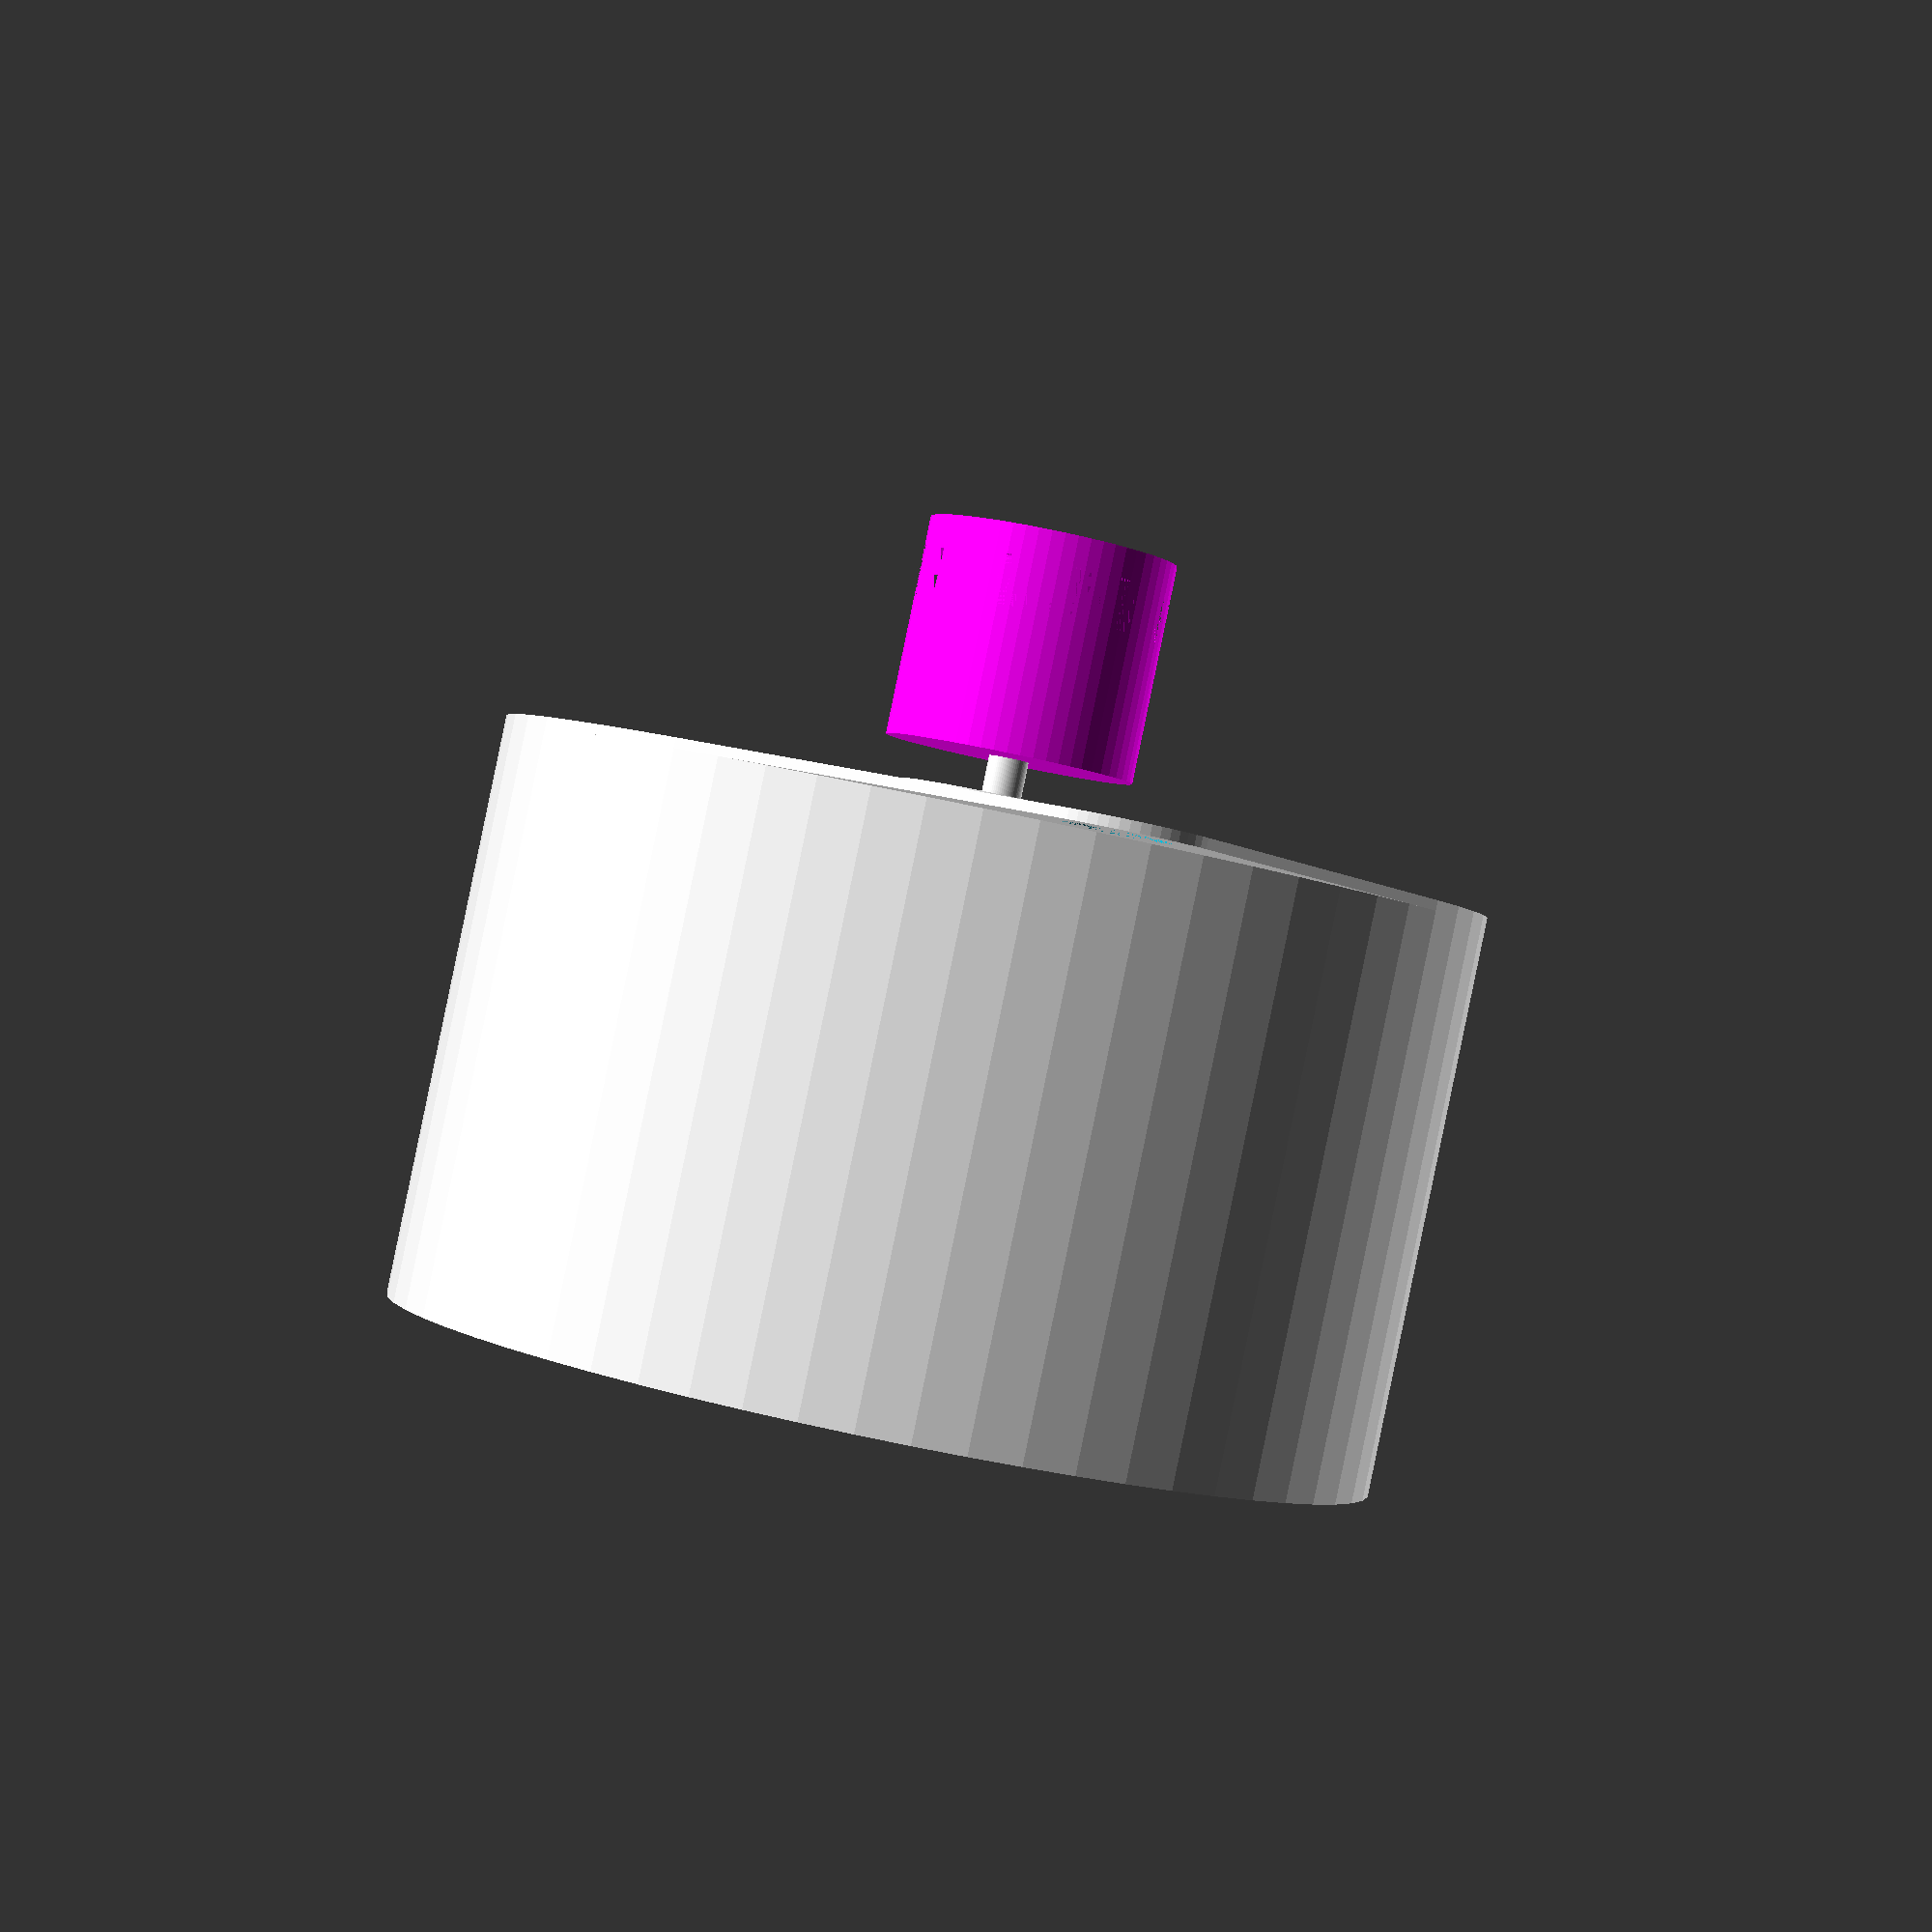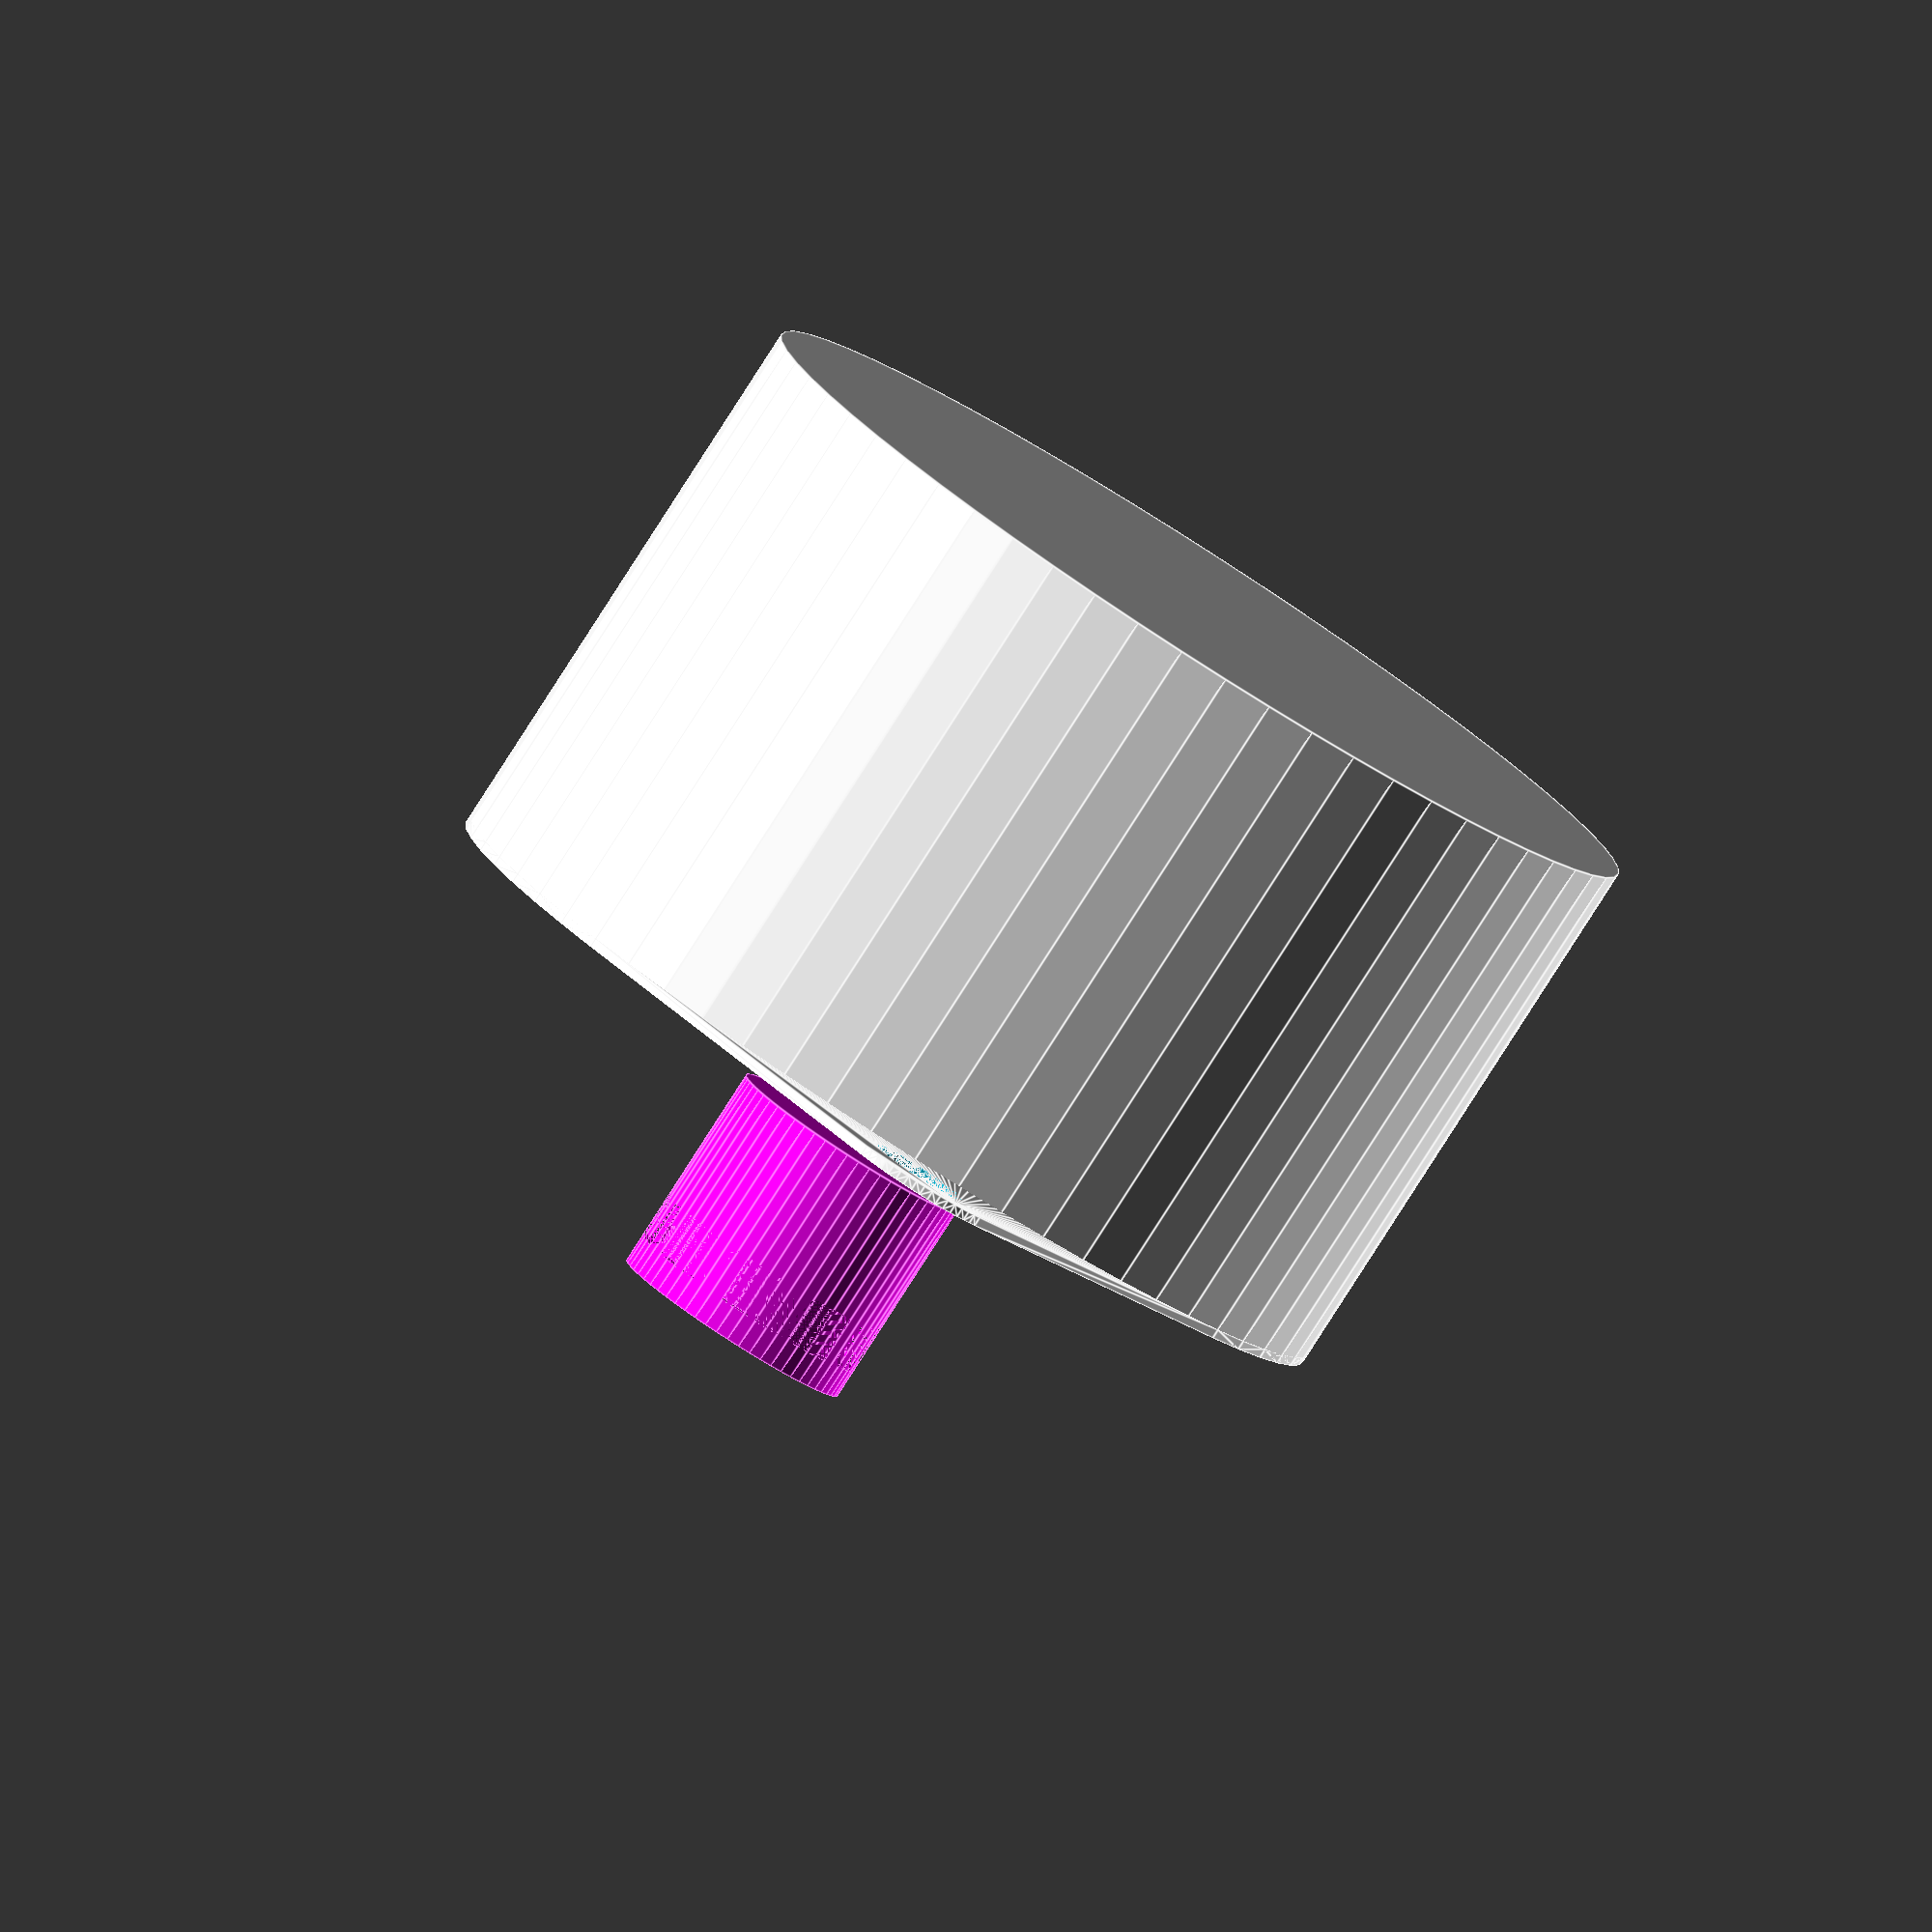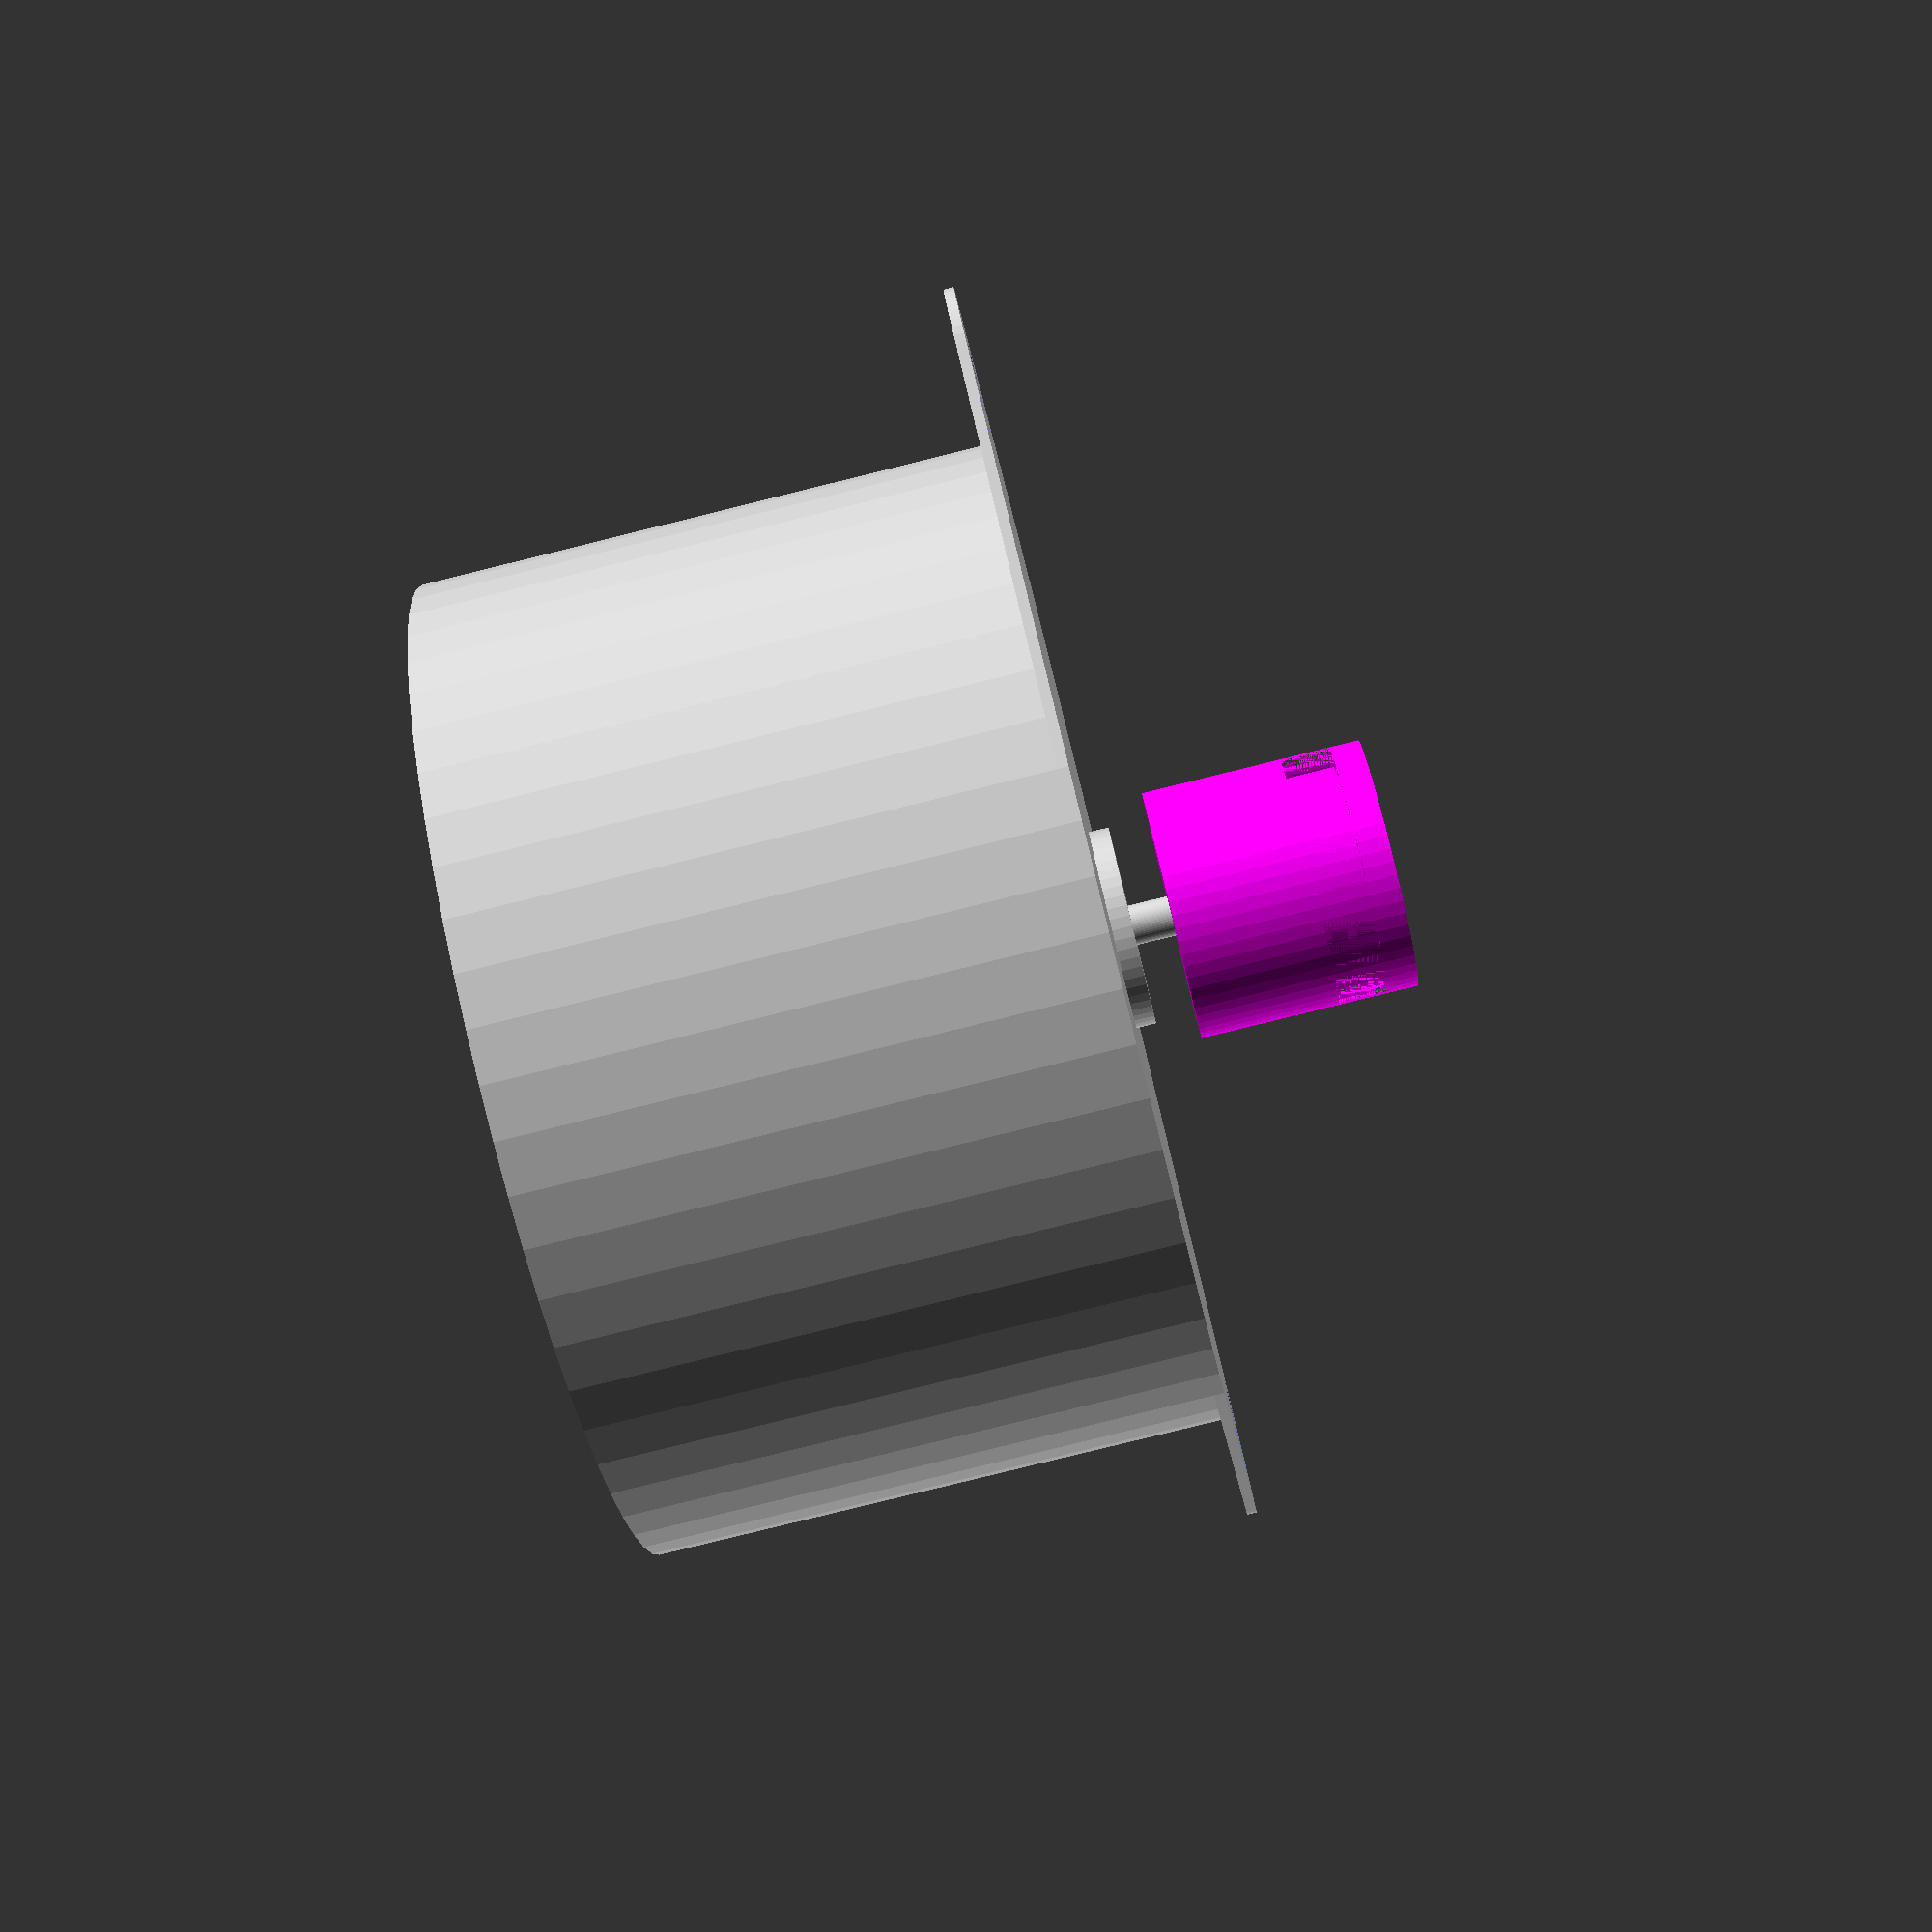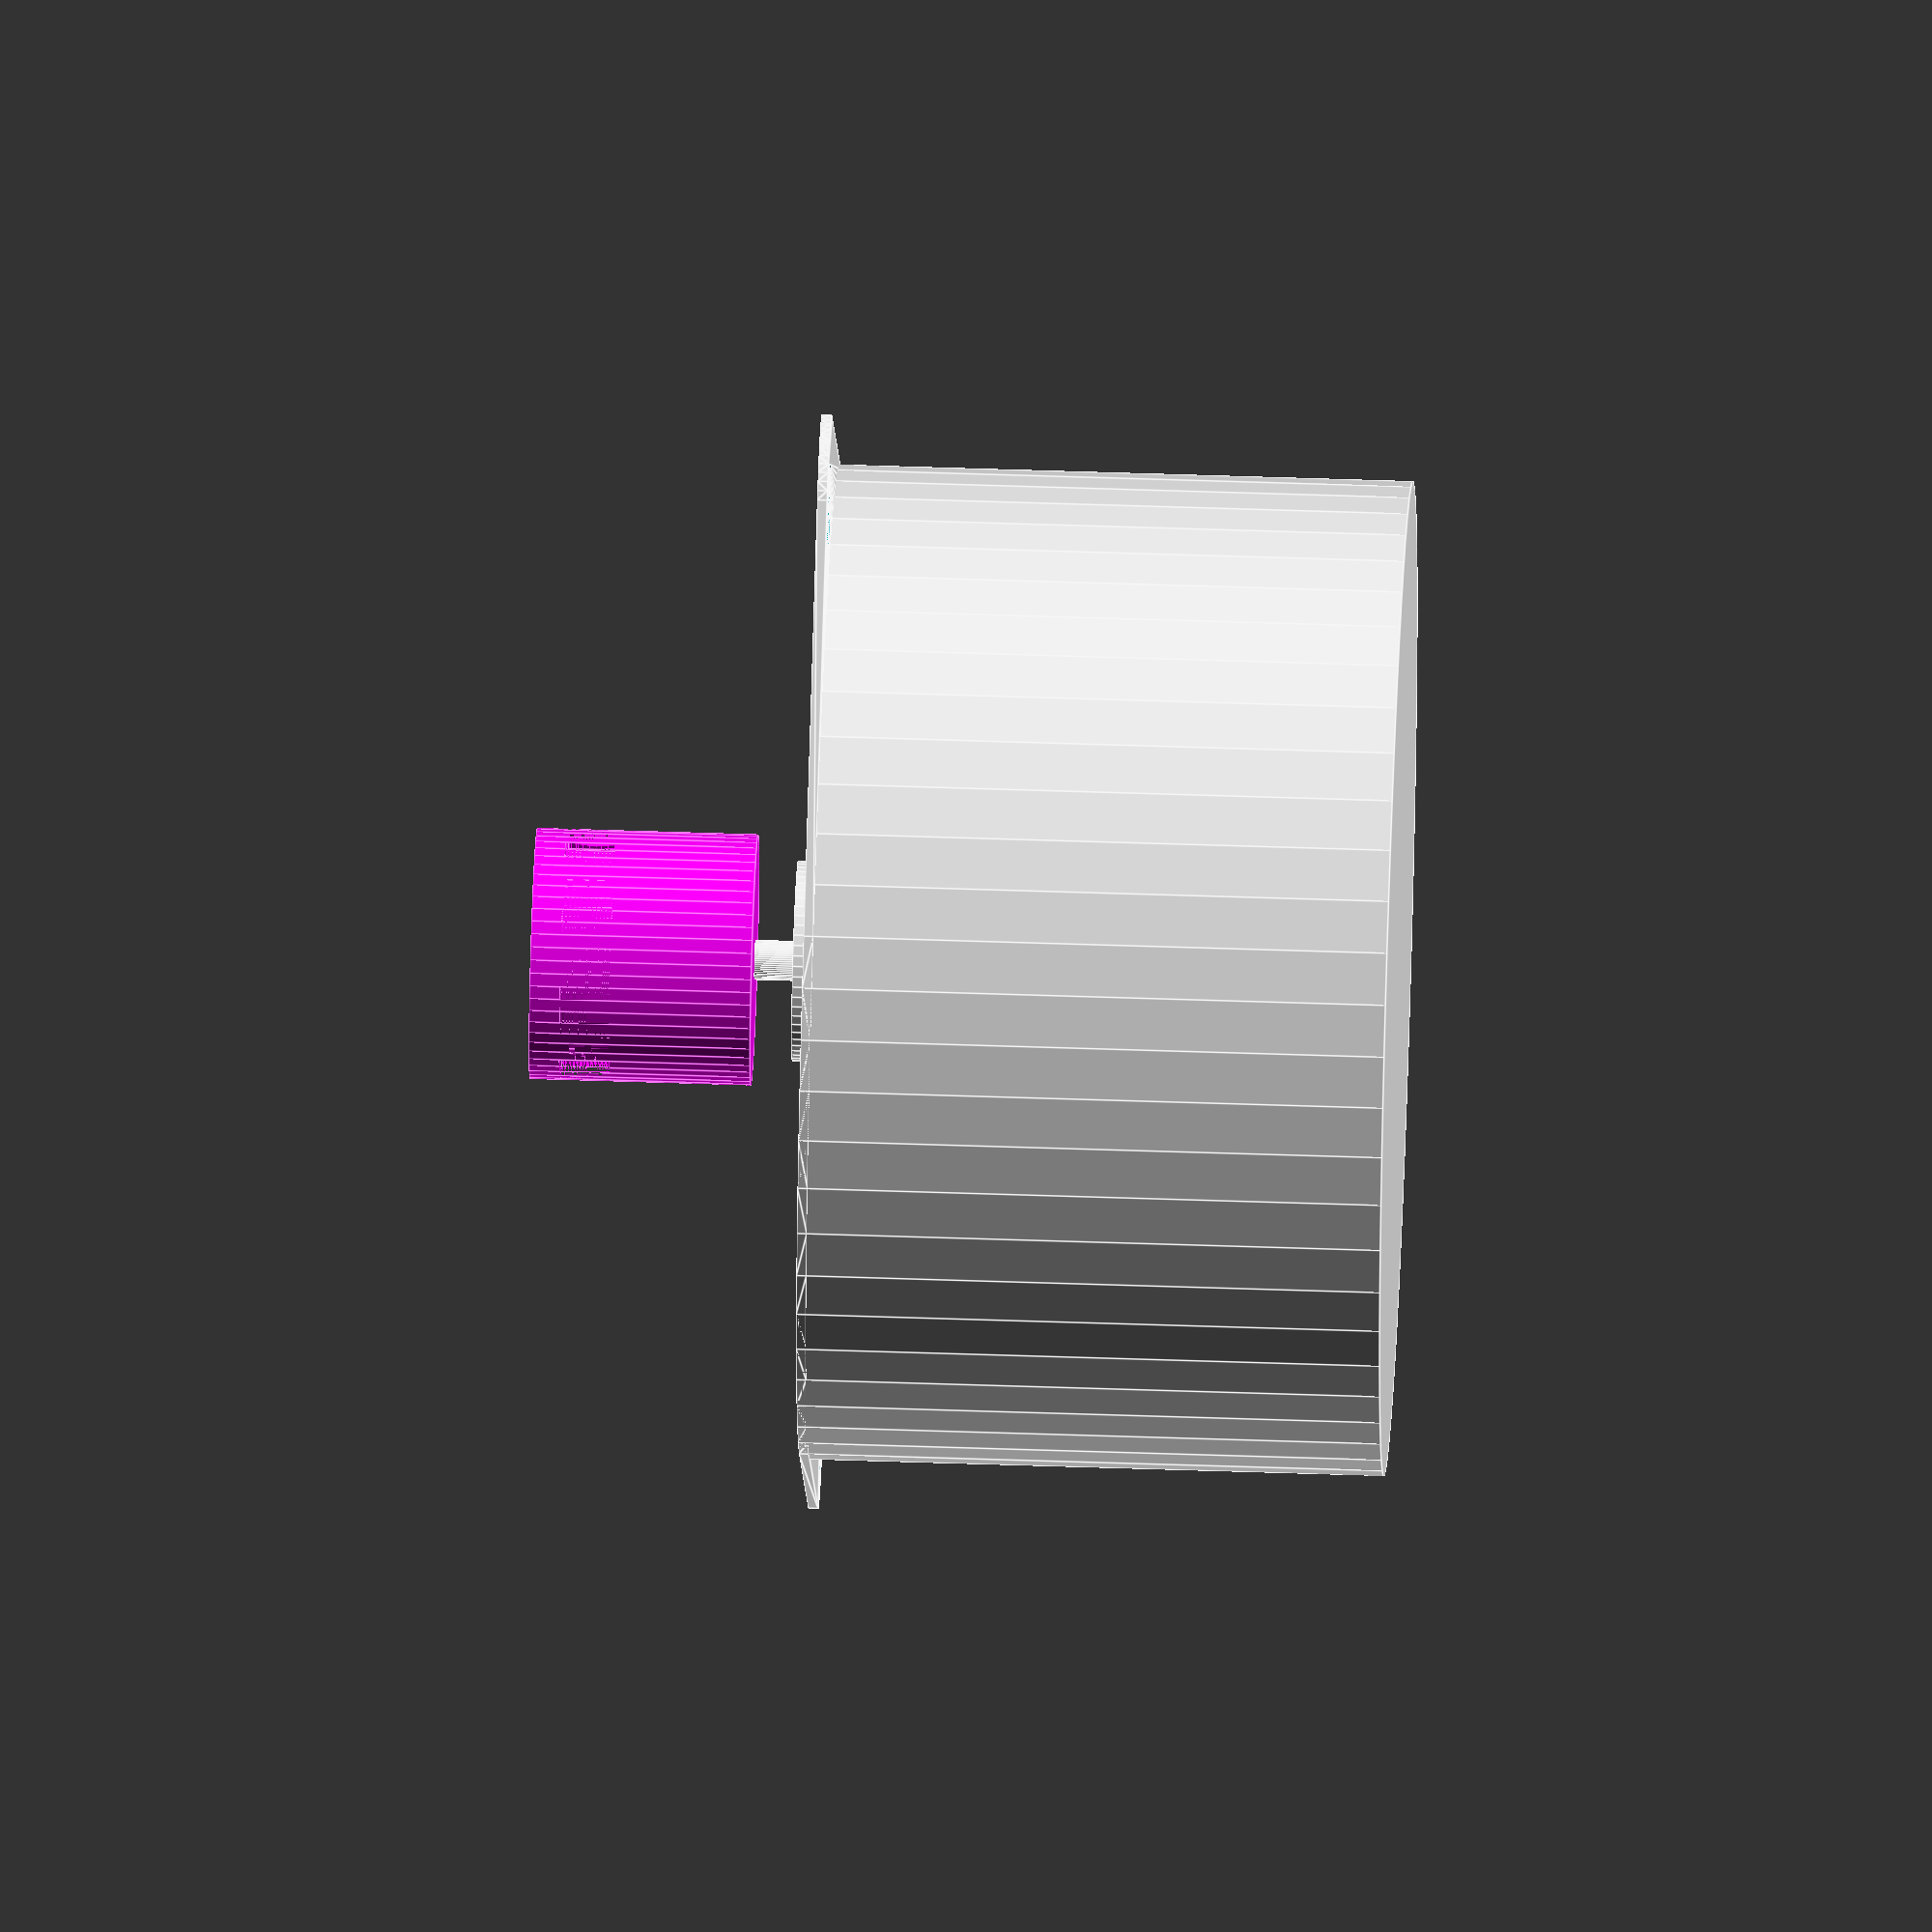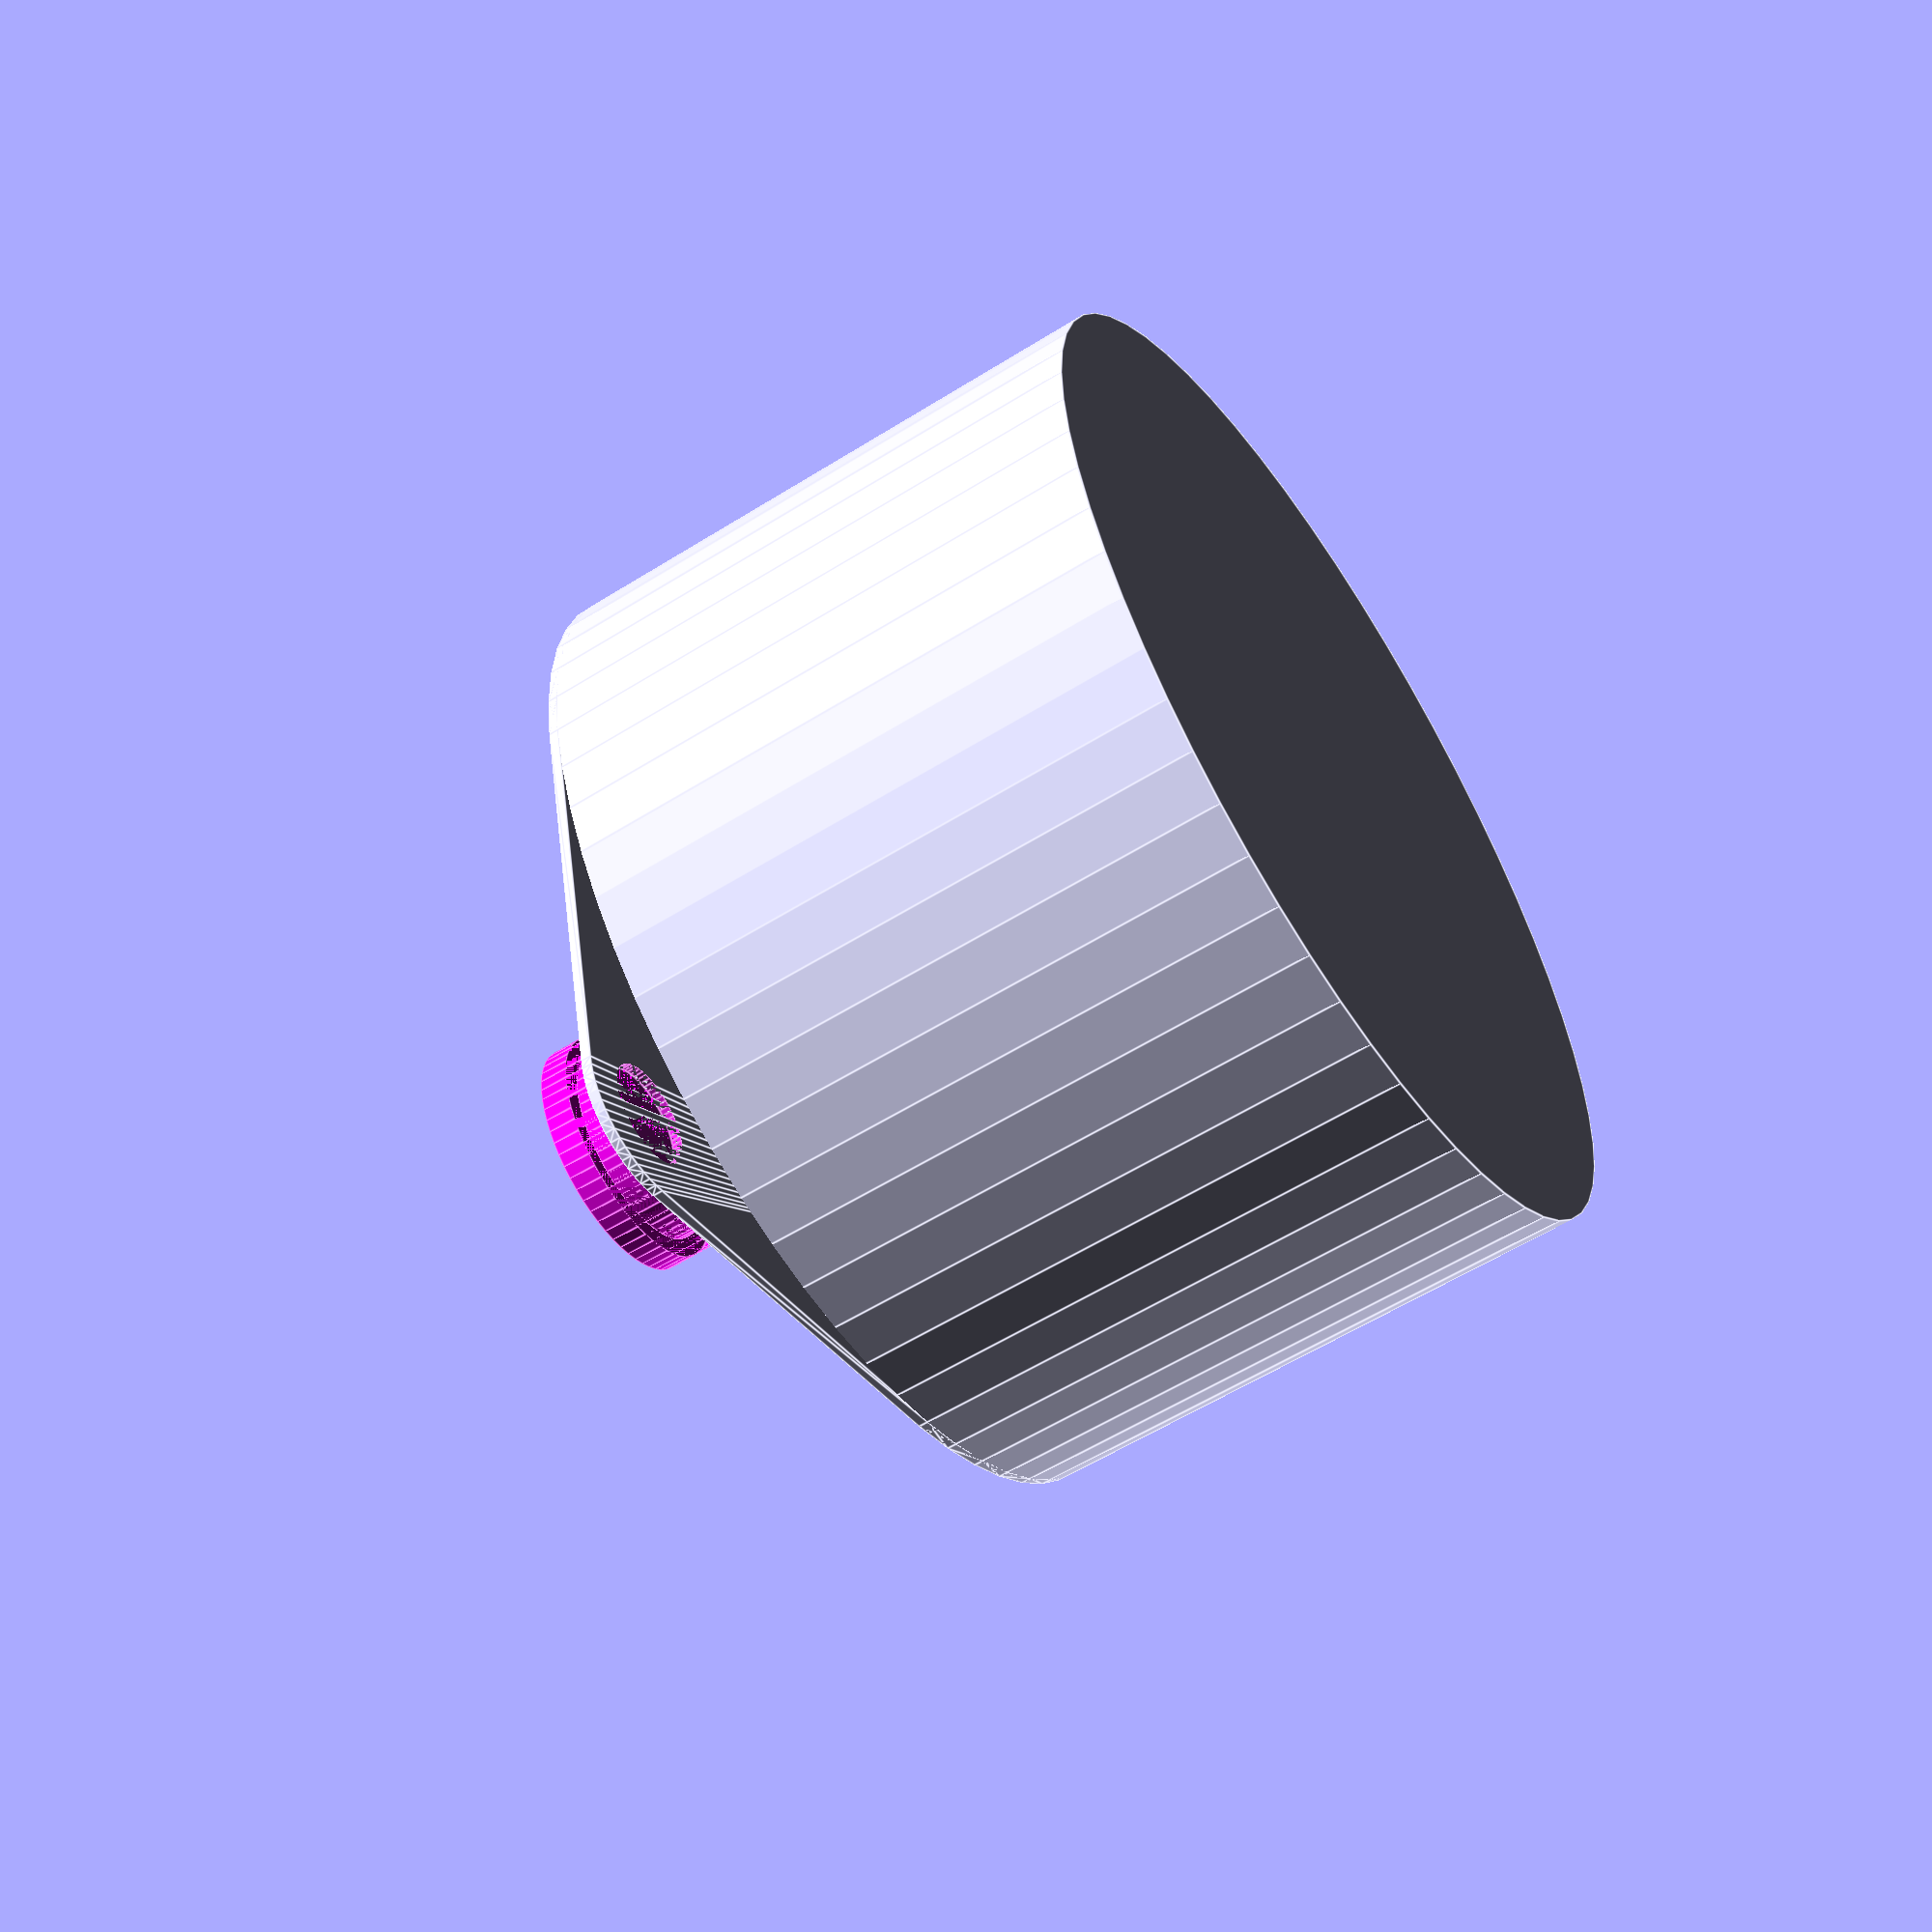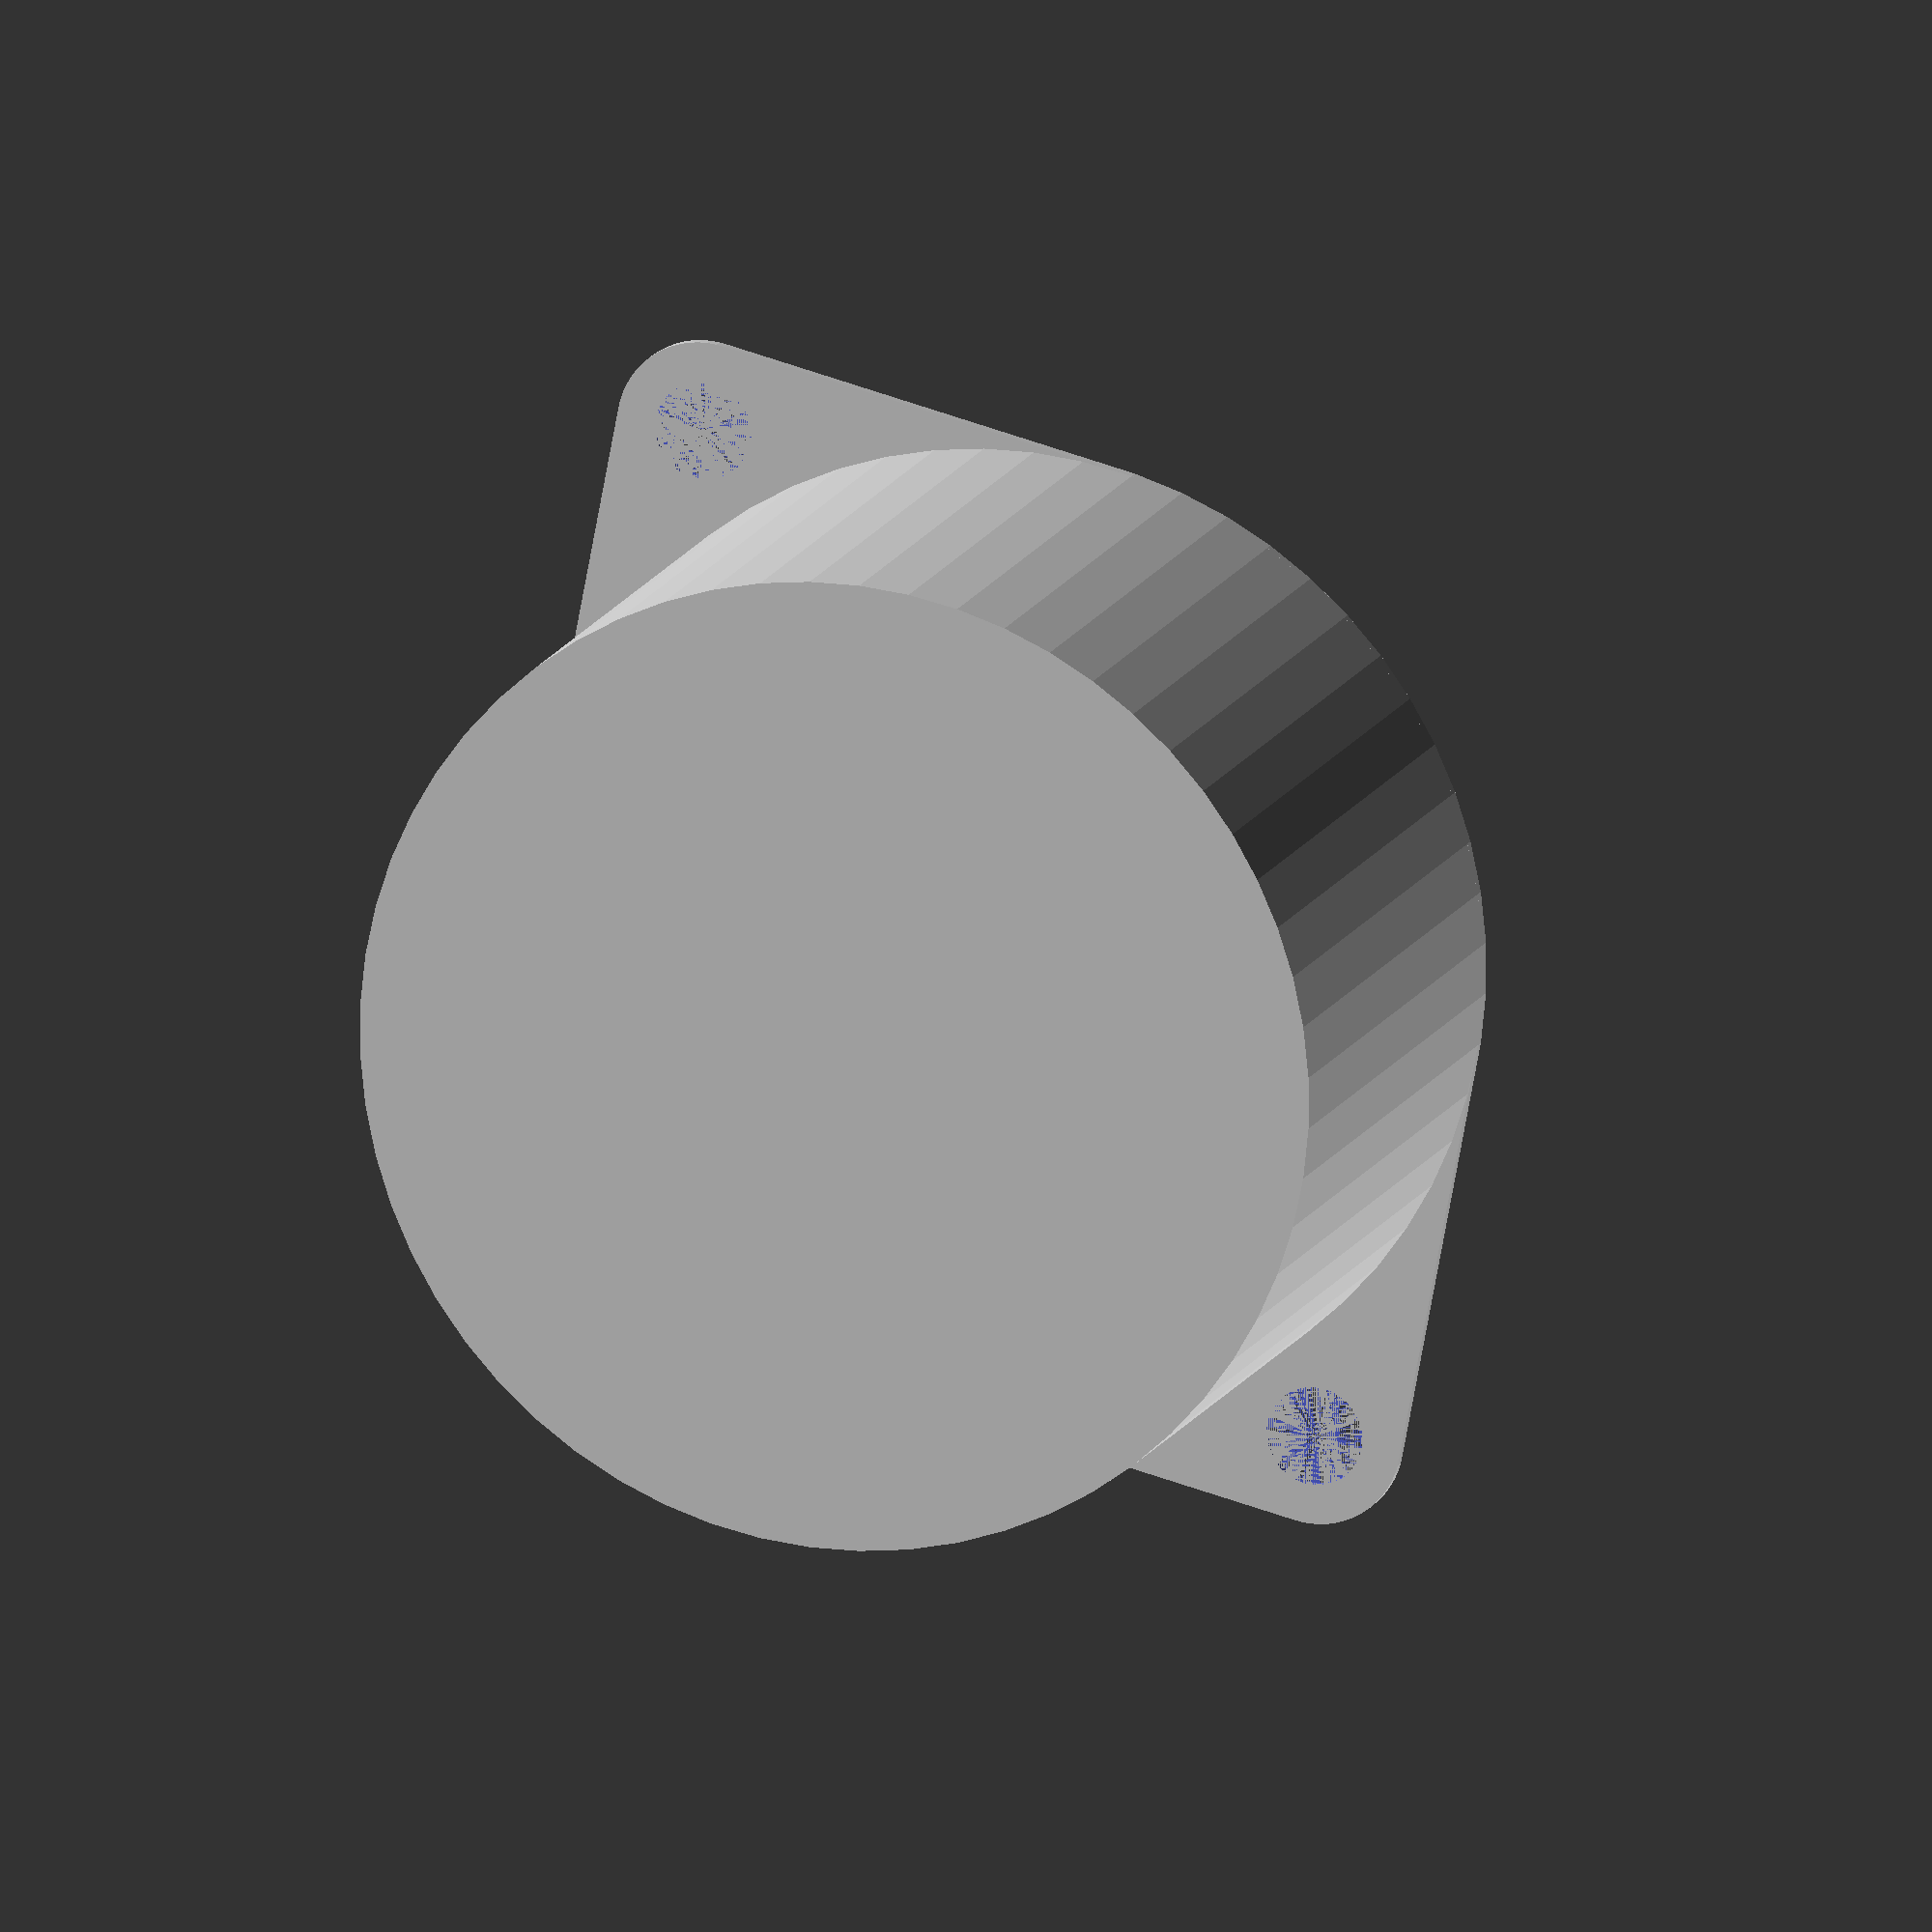
<openscad>
module motor_PM49M(){
difference(){
    union(){
        translate([0, 0, -29/2]) cylinder(h=29, r=49.5/2, center=true, $fn=60);
        hull(){
            translate([(49.5+5+4)/2, 0, -0.5/2]) cylinder(h=0.5, r=(5+4)/2, center=true, $fn=60);
            translate([0, 0, -0.5/2]) cylinder(h=0.5, r=49.5/2, center=true, $fn=60);
        }
        hull(){
            translate([0, 0, -0.5/2]) cylinder(h=0.5, r=49.5/2, center=true, $fn=60);
            translate([-(49.5+5+4)/2, 0, -0.5/2]) cylinder(h=0.5, r=(5+4)/2, center=true, $fn=60);
        }
    }
    translate([(49.5+5+4)/2, 0, -0.5/2]) cylinder(h=0.5, r=5/2, center=true, $fn=60);
    translate([-(49.5+5+4)/2, 0, -0.5/2]) cylinder(h=0.5, r=5/2, center=true, $fn=60);
}

translate([0, 0, 1/2]) cylinder(h=1, r=10/2, center=true, $fn=60); 
translate([0, 0, 3/2]) cylinder(h=3, r=2/2, center=true, $fn=60); 
}

module gear(){
    translate([0, 0, 11/2+3]) difference(){
        cylinder(h=11, r=12.5/2, center=true, $fn=60); 
        translate([0, 0, 11/2-2.5/2-1.5]) difference(){
            cylinder(h=2.5, r=12.5/2, center=true, $fn=60); 
            cylinder(h=2.5, r=(12.5-2)/2, center=true, $fn=60); 
        }
    }
}

motor_PM49M();
color("fuchsia") gear();

</openscad>
<views>
elev=90.1 azim=259.5 roll=348.3 proj=p view=wireframe
elev=263.2 azim=93.5 roll=32.7 proj=o view=edges
elev=260.8 azim=164.8 roll=256.1 proj=p view=solid
elev=310.5 azim=79.6 roll=92.2 proj=o view=edges
elev=236.9 azim=239.4 roll=56.7 proj=p view=edges
elev=345.9 azim=123.0 roll=197.7 proj=o view=wireframe
</views>
